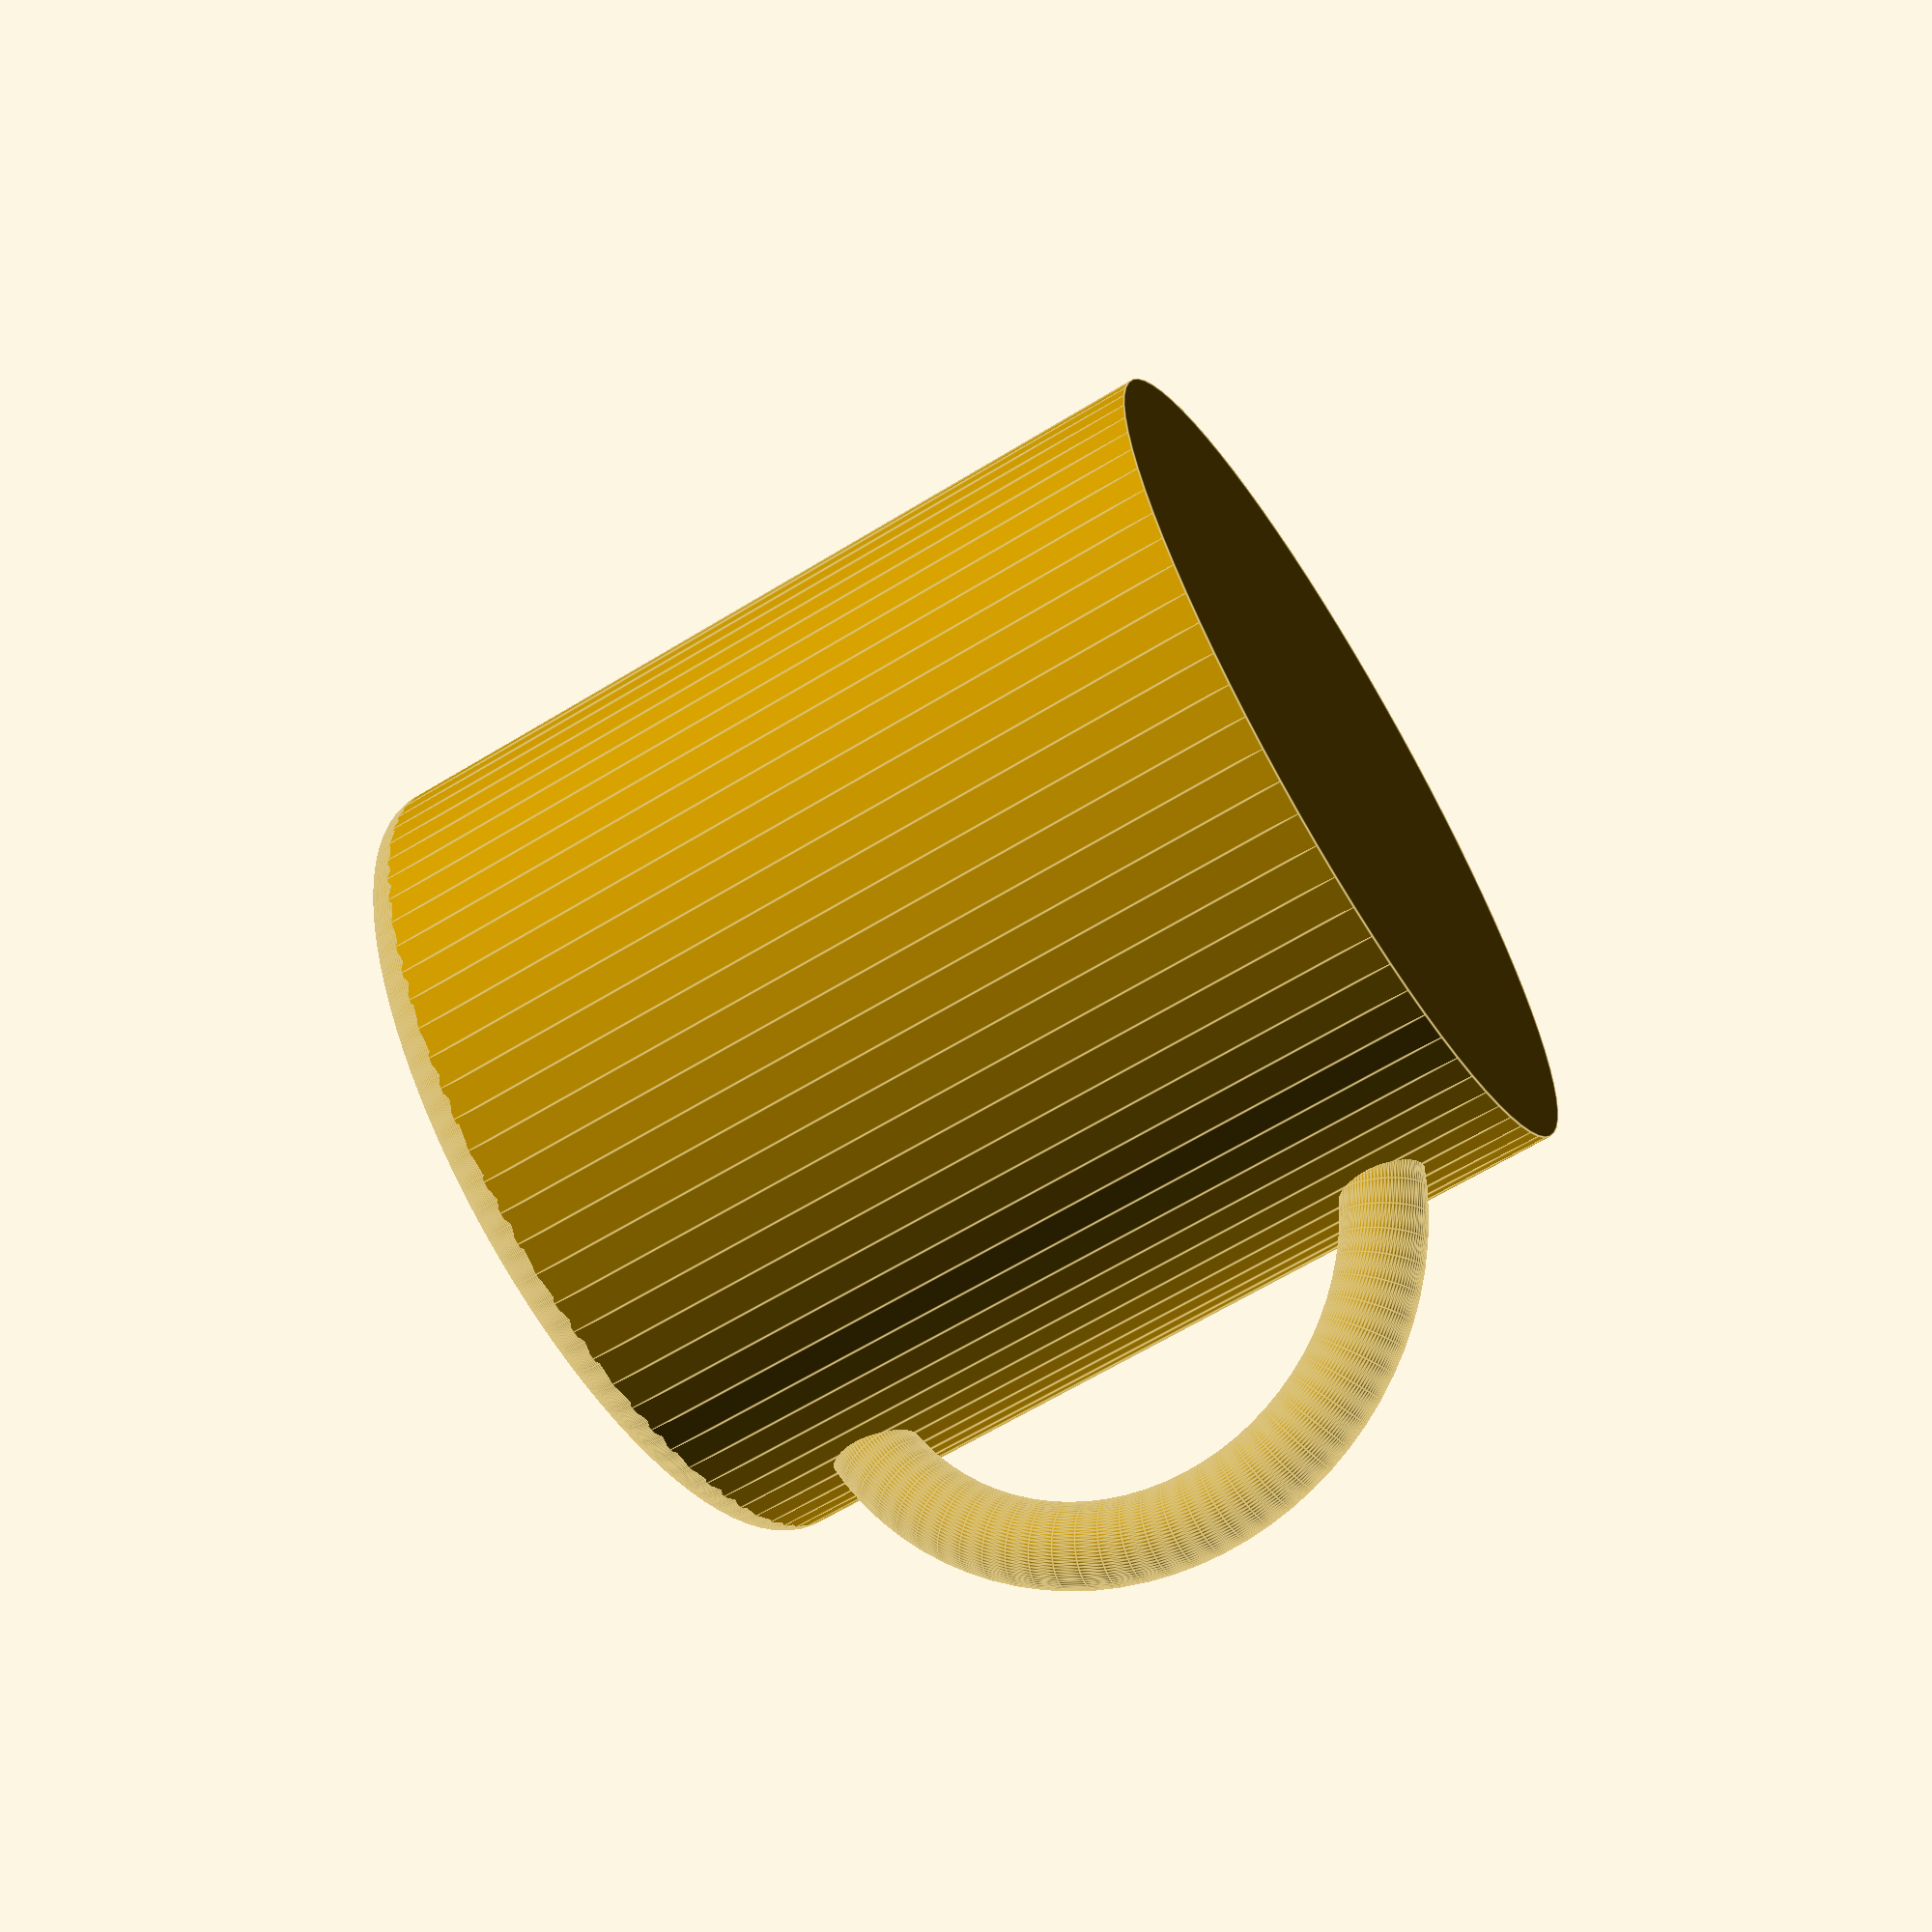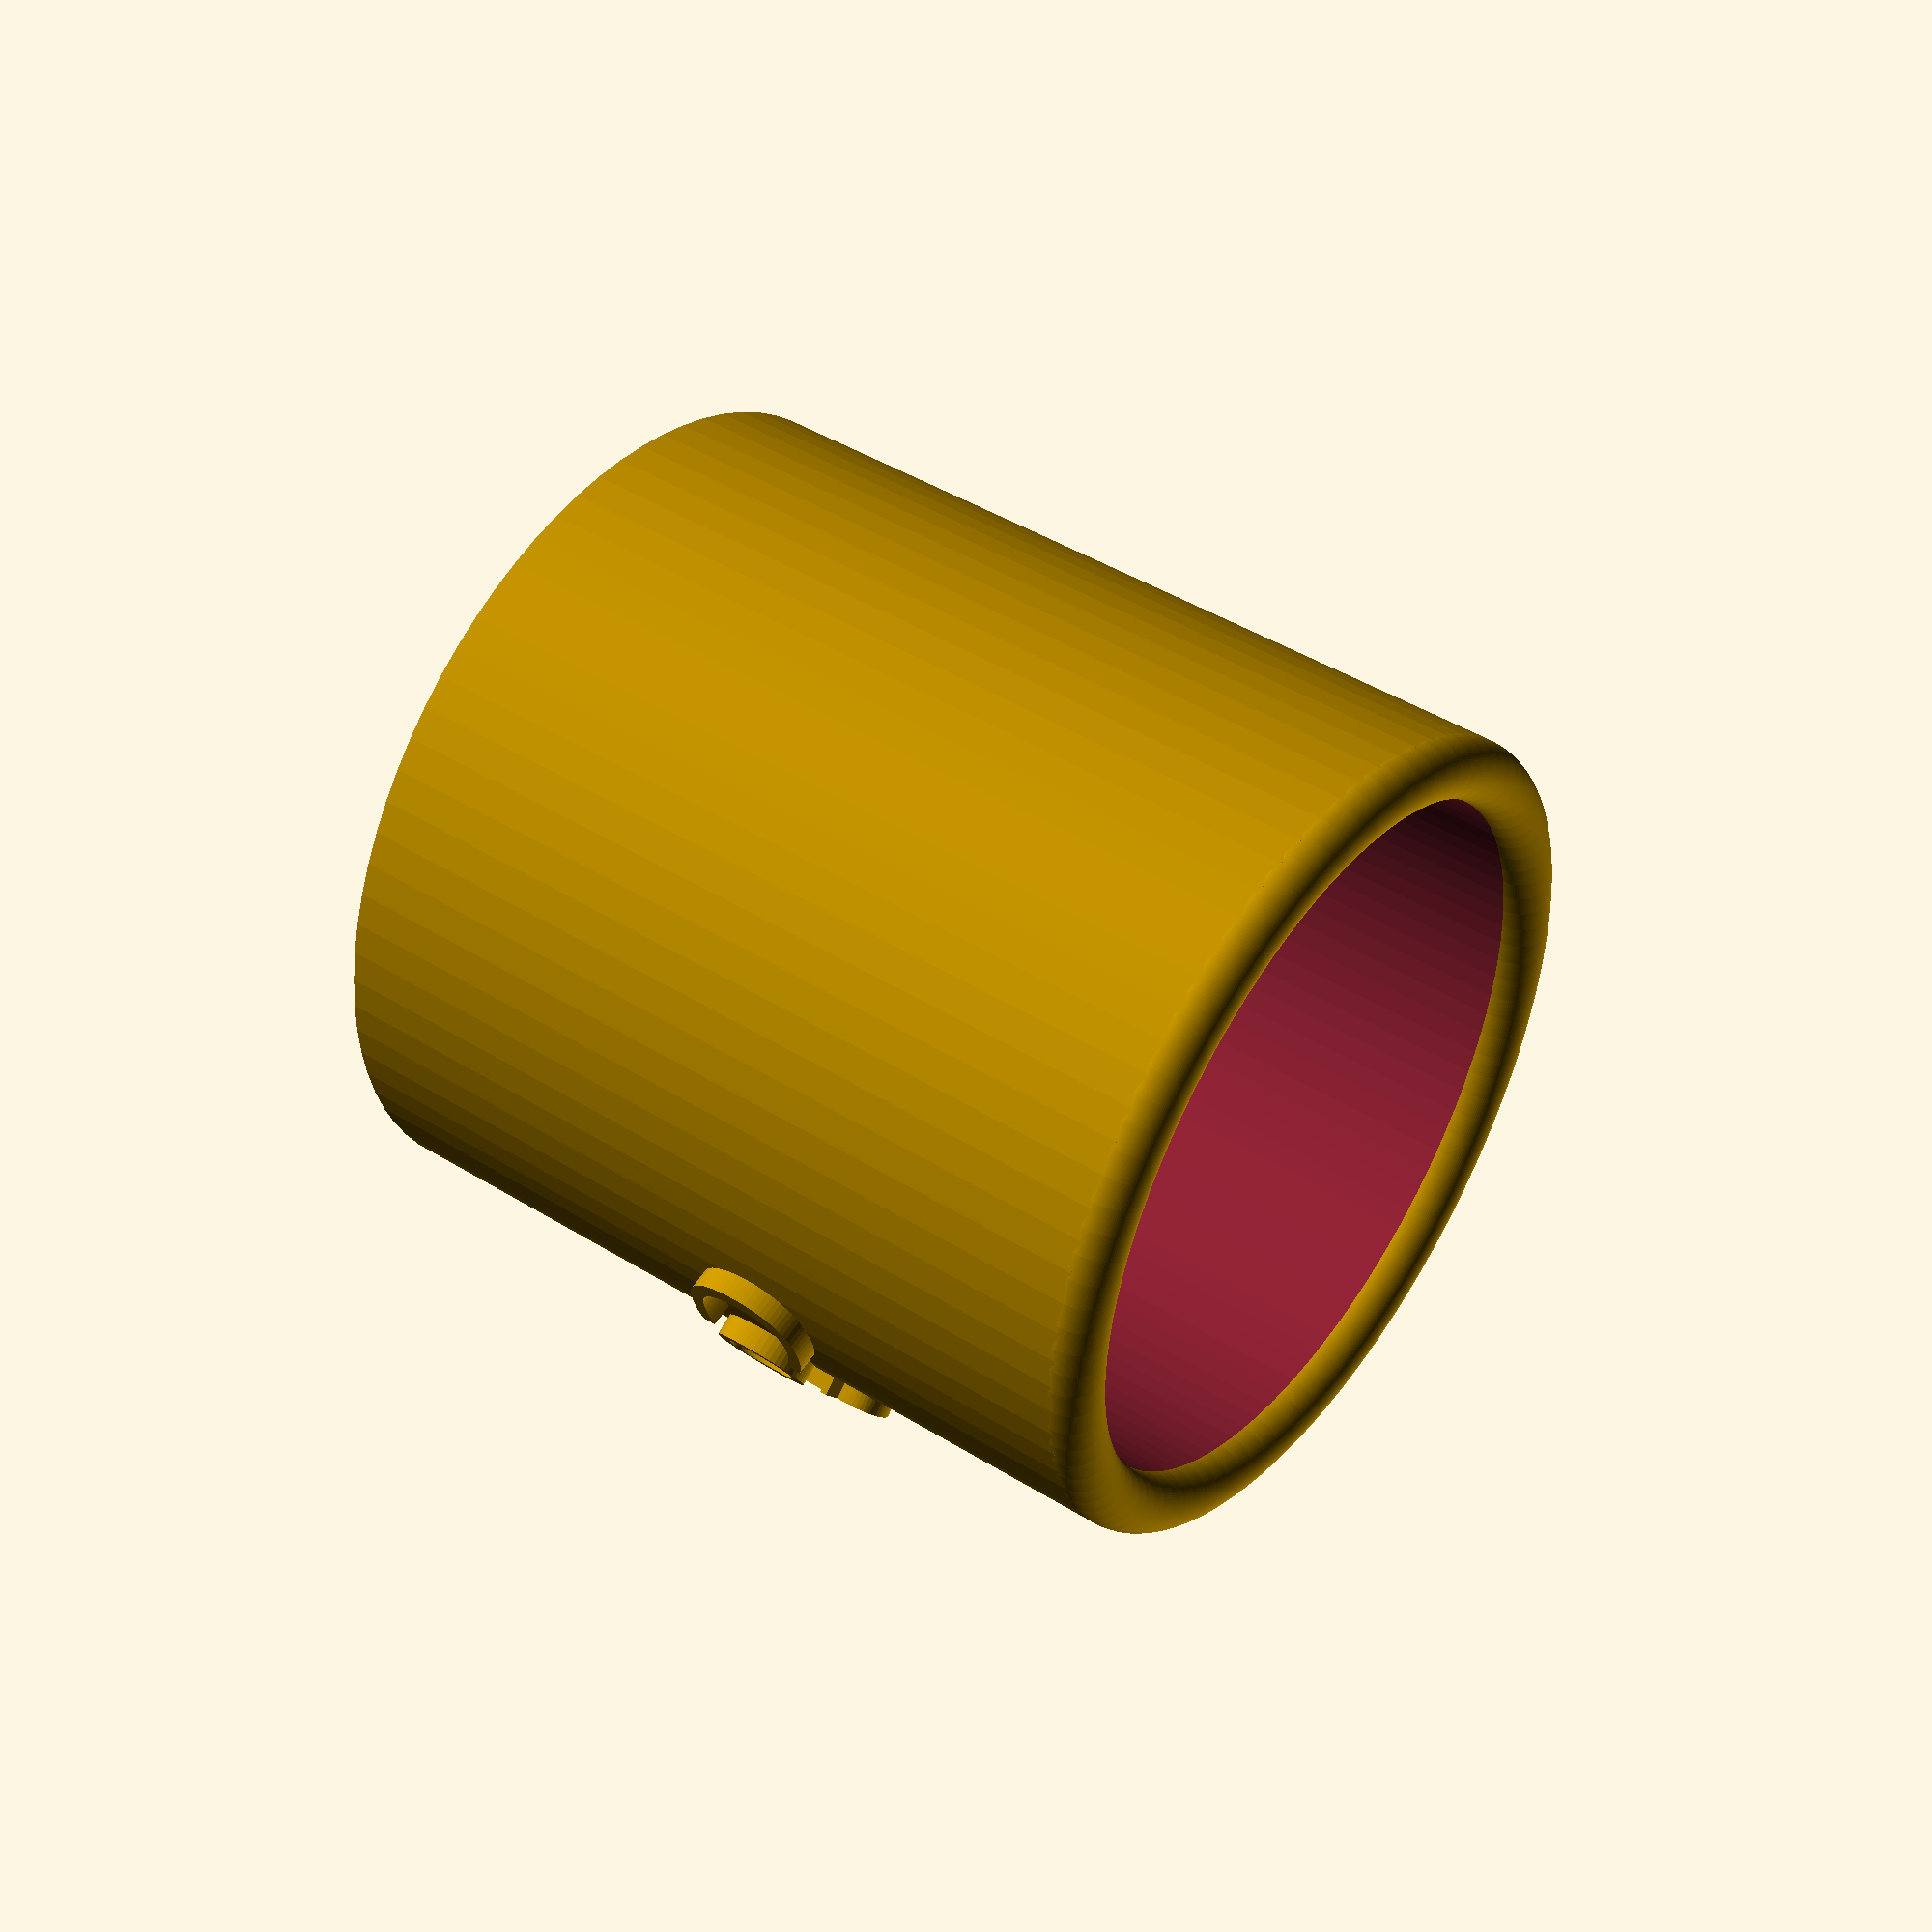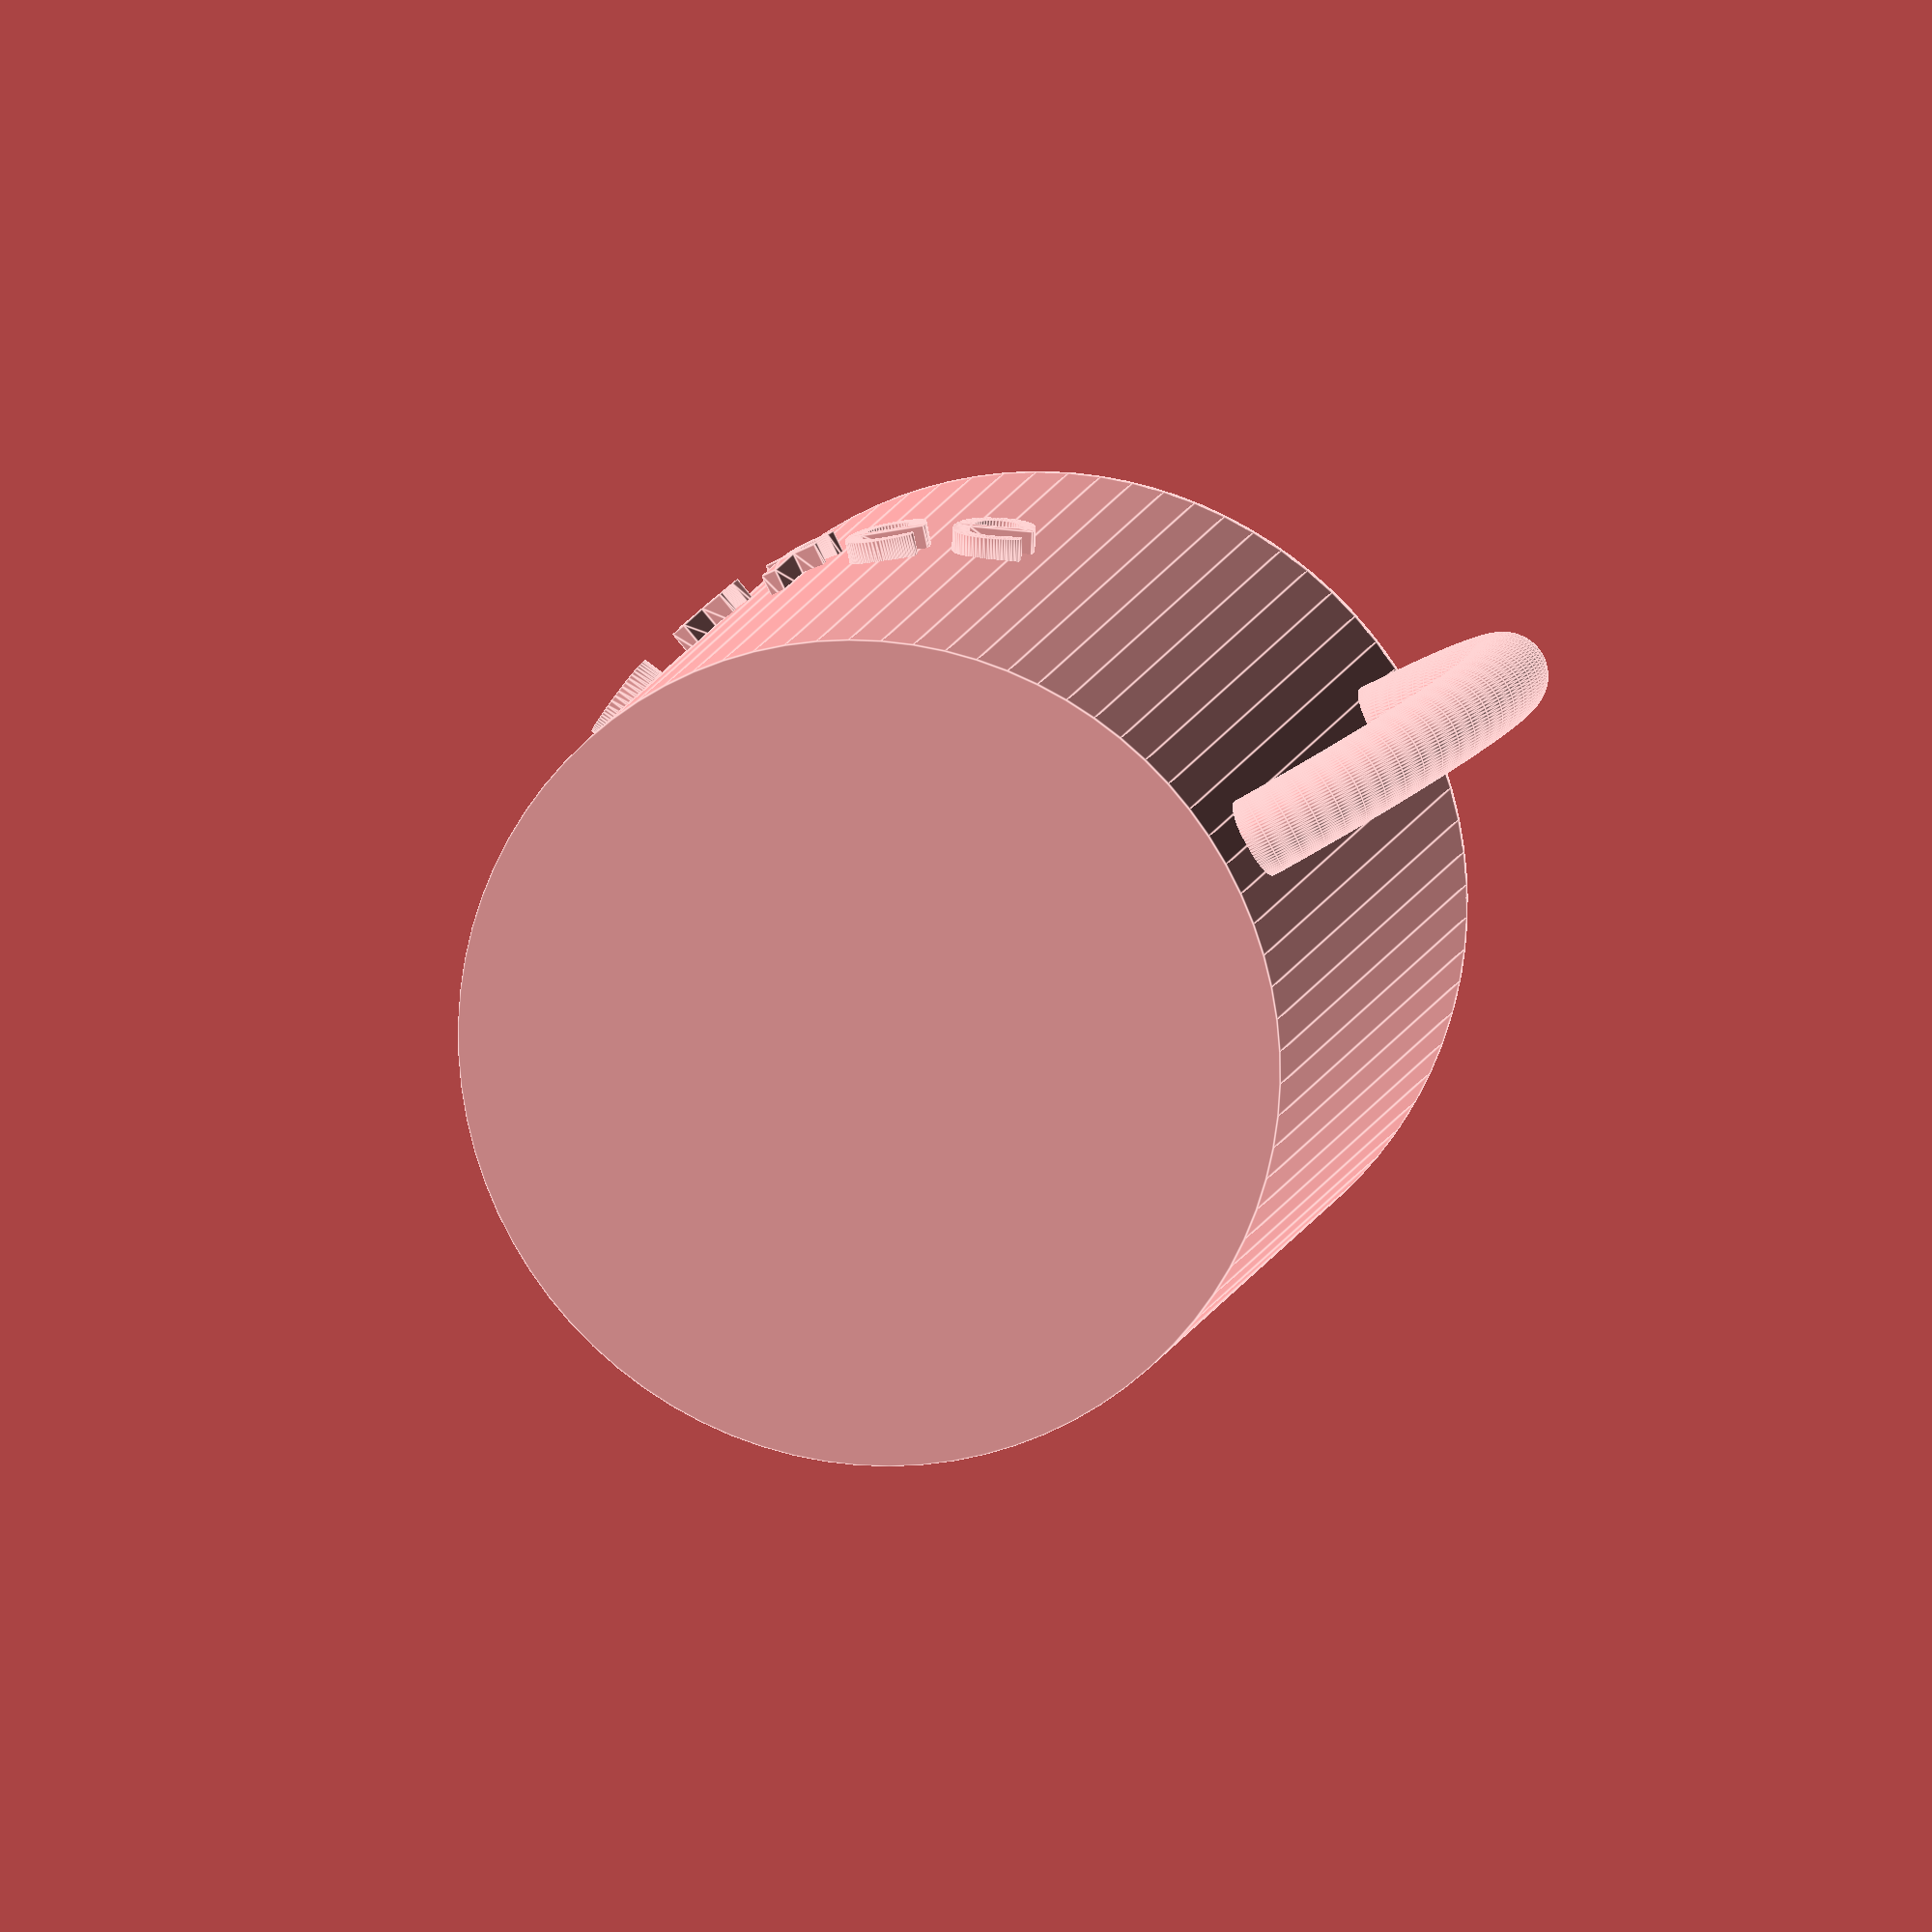
<openscad>
//Parametric Mug with label - changable fonts

Mug_Diameter = 40; //[20:90]

Mug_Height = 40;  //[20:90]

Mug_Text = "Coffee";

Mug_Font = "Gloria Hallelujah"; //[Allerta Stencil,Black Ops One,Sirin Stencil,Stardos Stencil,Wallpoet,Abril Fatface,Aclonica,Acme,Advent Pro,Akronim,Aladin,Alegreya,Alegreya Sans,Alegreya SC,Alex Brush,Alfa Slab One,Alice,Amaranth,Architects Daughter,Archivo Black,Archivo Narrow,Arimo,Arvo,Asap,Astloch,Asul,Averia Libre,Averia Serif Libre,Bangers,Basic,Belgrano,Berkshire Swash,Bigshot One,Bilbo Swash Caps,Bonbon,Bowlby One SC,Brawler,Bubblegum Sans,Butterfly Kids,Cabin Condensed,Caesar Dressing,Cagliostro,Calligraffitti,Capriola,Carter One,Changa One,Chango,Chelsea Market,Cherry Cream Soda,Chewy,Chicle,Chivo,Clicker Script,Coming Soon,Concert One,Condiment,Cookie,Courgette,Covered By Your Grace,Crimson Text,Dancing Script,DejaVu Sans,DejaVu Serif,Dhurjati,Doppio One,Dosis,Droid Sans,Eagle Lake,Electrolize,Emilys Candy,Encode Sans,Encode Sans Compressed,Euphoria Script,Exo,Exo 2,Faster One,Federo,Finger Paint,Fjord One,Fontdiner Swanky,Freckle Face,Fruktur,Gabriela,Geo,Germania One,Give You Glory,Gloria Hallelujah,Goudy Bookletter 1911,Graduate,Grand Hotel,Great Vibes,Griffy,Hanalei Fill,Happy Monkey,Henny Penny,Hind,IM Fell English SC,Indie Flower,Irish Grover,Italianno,Jacques Francois Shadow,Jolly Lodger,Josefin Slab,Joti One,Judson,Just Another Hand,Kalam,Kameron,Karma,Kavoon,Knewave,Kranky,Kristi,Laila,Lakki Reddy,Lancelot,Lato,Leckerli One,Ledger,Lekton,Lemon One,Liberation Sans,Libre Caslon Text,Life Savers,Lilita One,Lily Script One,Limelight,Lobster,Lobster Two,Londrina Outline,Londrina Shadow,Londrina Solid,Lora,Love Ya Like A Sister,Loved by the King,Lovers Quarrel,Luckiest Guy,Lusitana,Macondo,Macondo Swash Caps,Mako,Marck Script,Margarine,Marko One,Maven Pro,McLaren,MedievalSharp,Merienda One,Merriweather,Mervale Script,Metal Mania,Metrophobic,Milonga,Miltonian Tattoo,Miss Fajardose,Molle,Montez,Montserrat,Mr De Haviland,Mystery Quest,Neucha,New Rocker,Niconne,Nosifer,Nothing You Could Do,Noto Sans Oriya,Noto Serif,Nova Square,Nunito,Old Standard TT,Oleo Script,Oleo Script Swash Caps,Orbitron,Oregano,Orienta,Original Surfer,Oswald,Over the Rainbow,Overlock,Oxygen,Pacifico,Paprika,Parisienne,Patrick Hand SC,Paytone One,Peralta,Permanent Marker,Piedra,Pirata One,Play,Playball,Poetsen One,Poppins,Press Start 2P,Princess Sofia,PT Mono,Qwigley,Racing Sans One,Raleway,Rancho,Ranga,Ribeye,Roboto,Roboto Condensed,Roboto Slab,Rochester,Rock Salt,Rubik One,Sail,Salsa,Sansita One,Sarina,Satisfy,Schoolbell,Seaweed Script,Sevillana,Shadows Into Light,Shadows Into Light Two,Share,Six Caps,Skranji,Source Sans Pro,Spicy Rice,Stoke,Syncopate,Teko,Terminal Dosis,The Girl Next Door,Tillana,Timmana,Titillium Web,Ubuntu,Ultra,Underdog,UnifrakturCook,UnifrakturMaguntia,Vampiro One,Vidaloka,Viga,Voces,Volkhov,Vollkorn,Voltaire,Waiting for the Sunrise,Wellfleet,Wendy One,Yellowtail,Yesteryear,Zeyada]

Mug_Text_size = 6;  //[4:40]

//How smooth do you want it.
Mug_Detail = 80;  //[5:200]

//Moves text around the mug
Text_rotation = 140; //[0:360]

/* [Hidden] */

Mug_Radius = Mug_Diameter/2;

//text_on mudules from https://github.com/brodykenrick/text_on_OpenSCAD
/*  text on ....
   This is a rework of version 3 of write.scad to use the new OpenSCAD internal text() primitive.
   All credit to Harlan Martin (harlan@sutlog.com) for his great effort on the original.
   Great thanks to t-paul (and the OpenSCAD dev team) on adding the new text() primitive.
*/


/*
The arguments to be provided for each function are explictly in the modules.

All modules take close to all the arguments to text() [Not all features are supported in all text_on_object() modules though -- try them out warnings will be given if it is not supported]

text() params:
t
size
spacing
font
direction -- ltr, ttb, btt or rtl
language
script
halign -- left, right or center
valign -- baseline, bottom, top or center

All modules also take the additional arguments:
extrusion_height = depth of the letter, i.e. how far it sits proud
rotate
center //center the text at the location it is being written (NOT that the object is centered)

ALL faux-objects that the text is applied to have center=true
TODO: object_center=true/false (already done for cylinder)

The above arguemnts can be seen in text_extrude() as all modules call that module evetually (often multiple times).

locn_vector -- Where the faux-object has been translated to. TODO: Rename object to translate_vector?

Additional arguments for text_on_cube():

Additional arguments for text_on_cylinder():

Additional arguments for text_on_circle():

Additional arguments for text_on_sphere():


*/

// These control the default values for text_extrude(), text_on_sphere(), text_on_cube(), text_on_cylinder(), text_on_circle()
// if the arguments are not included in the call to the module.

// Defaults
// Defaults for all modules
default_t="text_on";
default_size = 4; //TODO - Can we make this 10?? To match internal size? There is an underlying value in text() -- This masks that.
default_font = "Liberation Mono";
default_spacing = 1; //Spacing between characters. There is an underlying value in text() -- This masks that. We try and match it here.
default_rotate  = 0; // text rotation (clockwise)
default_center  = true; //Text-centering
default_scale = [1,1,1];
default_extrusion_height = 2; //mm letter extrusion height

//Defaults for Cube
default_cube_face        = "front";	 // default face (top,bottom,left,right,back,front)
default_sphere_rounded   = false;	 //default for rounded letters on text_on_sphere
default_cube_updown = 0; //mm up (-down) from center on face of cube
default_cube_rightleft = 0;		 //mm right(-left) from center on face of cube

//Defaults for Sphere
default_sphere_northsouth= 0;
default_sphere_eastwest  = 0;
default_sphere_spin      = 0; //TODO:Different to rotate? or up/down. Better name?

//Defaults for Cylinder (including circle as it is on top/bottom)
default_circle_middle    = 0;      //(mm toward middle of circle)
default_circle_ccw       = false;  //write on top or bottom in a ccw direction
default_circle_eastwest  = 0;
default_cylinder_face    = "side";
default_cylinder_updown  = 0;

//Internal values - don't play with these :)
//This is much more accurate than the PI constant internal to Openscad.
internal_pi=3.1415926535897932384626433832795028841971693993751058209;
internal_pi2=internal_pi*2;

//Internal values - You might want to play with these if you are using a proportional font
internal_space_fudge = 0.80; //Fudge for working out lengths (widths) of strings

debug = true;

//---- Helper Functions ----
//String width (length from left to right or RTL) in OpenSCAD units
//NOTE: These are innacurate because we don't know the real spacing of the chars and so have to approximate
//They work for monospaced (fixed-width) fonts well
function width_of_text_char( size, spacing ) = (size * internal_space_fudge * spacing);
function width_of_text_string_num_length(length, size, spacing) = ( width_of_text_char( size, spacing ) * (length));
function width_of_text_string( t, size, spacing ) = ( width_of_text_string_num_length(len(t), size, spacing) );

function cylinder_center_adjusted_top( height, center )    = (center==true) ? height/2 : height ;
function cylinder_center_adjusted_bottom( height, center ) = (center==true) ? height/2 : 0 ;


//Angle that measures width of letters on perimeter of a circle (and sphere and cylinder)
function rotation_for_character(size, spacing, r, rotate = 0)
 = ( width_of_text_char( size, spacing ) /(internal_pi2*r))*360*(1-abs(rotate)/90);


//Rotate 1/2 width of text if centering	
//One less -- if we have a single char we are already centred..
function rotation_for_center_text_string( t, size, spacing,r,rotate,center)
	= (center) ? (width_of_text_string_num_length( len(t)-1, size, spacing )/2/(internal_pi2*r)*360) : 0 ;

//Rotate according to rotate and if centred text also 1/2 width of text
function rotation_for_center_text_string_and_rotate( t, size, spacing,r,rotate,center)
	= ((center) ? (width_of_text_string( t, size, spacing )/2/(internal_pi2*r)*360) : 1) * (1-abs(rotate)/90);


//---- Text on Object Functions ----
//Text on the top or side of a cylinder.
//Supports writing on normal and slanty cylinders
//cylinder(h,r,center)
//cylinder(h,r1,r2,center)
module text_on_cylinder(t=default_t,
                        //Object-specific                        
                        locn_vec = [0,0,0],
                        r,r1,r2,h,
                        face             = default_cylinder_face,
                        updown           = default_cylinder_updown,
                        rotate           = default_rotate,
                        eastwest         = default_circle_eastwest,
                        middle           = default_circle_middle,
                        ccw              = default_circle_ccw,
                        cylinder_center  = false, //if the cylinder object we are writing on is center==true
                        //TODO: add rounded
                        
                        //All objects
                        extrusion_height = default_extrusion_height,
                        center           = default_center,
                        //All objects -- arguments as for text()
                        font             = undef,
                        size             = default_size,
                        direction        = undef,
                        halign           = undef,
                        valign           = undef,
                        language         = undef,
                        script           = undef,
                        spacing          = default_spacing
){
//    echo (str("text_on_cylinder:There are " ,len(t) ," letters in t" , t));
//    echo (str("text_on_cylinder:","h" , h));
//    echo (str("text_on_cylinder:","r=" , r));
//    echo (str("text_on_cylinder:","r1=" , r1));
//    echo (str("text_on_cylinder:","r2=" , r2));

    if((halign!=undef) || (halign!=undef))
    {
        echo (str("text_on_cylinder:","WARNING " , "halign and valign are NOT supported."));
    }

	rtl_sign = (direction=="rtl") ? -1 : 1;
	if ((face=="top")||(face=="bottom") ){
		//Work on a circle
		locn_offset_vec = (face=="top" ) ? [0,0,cylinder_center_adjusted_top(h,cylinder_center)] : [0,0,cylinder_center_adjusted_bottom(h,cylinder_center)] ;
		rotation_angle = (face=="top" ) ? 0 : 180 ;
		int_radius =  (r==undef) ? ((face=="top" ) ? r2 : r1 ) : r;  //Use the top/bottom radius for slanty-cylinders
			rotate(rotation_angle,[1,0,0])
			text_on_circle(t,locn_vec+locn_offset_vec,r=int_radius-size,
				font=font,size=size,
				spacing=spacing,direction=direction,language=language,script=script,halign=halign,valign=valign,
				extrusion_height=extrusion_height,
				rotate=rotate,
				eastwest=eastwest,middle=middle,ccw=ccw);
	}else{
		if((middle!=undef) && (middle!=default_circle_middle))
		{
			//TODO: Which others?
			//TODO: Which side things aren't supported on the circle
			echo (str("text_on_cylinder:","WARNING " , "middle NOT supported for the SIDE of a cylinder."));
		}
		//Work on the side
		locn_offset_vec =  (cylinder_center==true) ? [0,0,0] : [0,0,h/2]; 
		rotate(-rtl_sign * rotation_for_center_text_string_and_rotate(t, size, spacing,r,rotate,center), [0,0,1])
		translate(locn_vec+locn_offset_vec)
		__internal_text_on_cylinder_side(t,locn_vec,r=r,h=h,r1=r1,r2=r2,
			cylinder_center=cylinder_center,
			center=center,
			font=font,size=size,
			spacing=spacing,direction=direction,language=language,script=script,halign=halign,valign=valign,
			extrusion_height=extrusion_height,
			rotate=rotate,face=face,updown=updown,
			eastwest=eastwest);
	}
}

//circle(r)
module text_on_circle(t=default_t,
                      //Object-specific
                      locn_vec = [0,0,0],
                      r,
                      eastwest = default_circle_eastwest,
                      middle = default_circle_middle,
                      ccw = default_circle_ccw,

                      //All objects                      
                      extrusion_height = default_extrusion_height,
                      rotate = default_rotate,
                      center = default_center,
                      
                      //All objects -- arguments as for text()
                      font             = undef,
                      size             = default_size,
                      direction        = undef,
                      halign           = undef,
                      valign           = undef,
                      language         = undef,
                      script           = undef,
                      spacing          = default_spacing
){
//    echo (str("text_on_circle:","There are " ,len(t) ," letters in t" , t));
//    echo (str("text_on_circle:","rotate=" , rotate));
//    echo (str("text_on_circle:","eastwest=" , eastwest));

    if((halign!=undef) || (halign!=undef))
    {
        echo (str("text_on_circle:","WARNING " , "halign and valign are NOT supported."));
    }

	ccw_sign = (ccw==true) ? 1 : -1;
	rtl_sign = (direction=="rtl") ? -1 : 1;
    ttb_btt_inaction = (direction=="ttb" || direction=="btt") ? 0 : 1;
	rotate_z_outer =  -rotate + ccw_sign*eastwest;
	rotate_z_inner = -rtl_sign * ccw_sign * ttb_btt_inaction * rotation_for_center_text_string( t, size, spacing, r-middle, rotate, center);
	rotate( rotate_z_outer, [0,0,1] )
	rotate( rotate_z_inner, [0,0,1] )
	translate(locn_vec)
	for (l=[0:len(t)-1]){
		//TTB/BTT means no per letter rotation
		rotate_z_inner2 = -ccw_sign * 90 + ttb_btt_inaction*rtl_sign*ccw_sign*l*rotation_for_character(size, spacing, r-middle, rotate=0);   //Bottom out=-270+r
		//TTB means we go toward center, BTT means away
		vert_x_offset = (direction=="ttb" || direction=="btt") ?  (l * size * ((direction=="btt") ? -1 : 1)) :  0;
		rotate( rotate_z_inner2, [0,0,1] )
		translate([r - middle - vert_x_offset,0,0])
		rotate(-ccw_sign*270,[0,0,1])  // flip text (botom out = -270)
		text_extrude(t[l],center=true,
			font=font,size=size,
			rotate=undef,
			spacing=spacing,
			direction=undef, //We don't pass direction ( misaligns inside text() ). TODO: Investigate why
			language=language,script=script,halign=halign,valign=valign,
			extrusion_height=extrusion_height );
	}
}

//Only expected to be called from another function. No defaults as expected to be done in parent.
//NOTE: This is hacked. Requires more mathematics than I feel like to do properly today....
//TODO: Refactor the two operations - side of normal and slanty
//No default checks in this funciton -- done in parent
module __internal_text_on_cylinder_side(t=default_t,
                      //Object-specific
                      locn_vec = [0,0,0],
                      r,r1,r2,h,
                      cylinder_center,
                      
                      //All objects
                      extrusion_height = default_extrusion_height,
                      center           = undef,
                      rotate           = default_rotate,
                      
                      //All objects -- arguments as for text()
                      font             = undef,
                      size             = default_size,
                      direction        = undef,
                      halign           = undef, //Overridden
                      valign           = undef,
                      language         = undef,
                      script           = undef,
                      spacing          = default_spacing
)
{
//    echo (str("__internal_text_on_cylinder_side:There are " ,len(t) ," letters in t" , t));
//    echo (str("__internal_text_on_cylinder_side:","h=" , h));
//    echo (str("__internal_text_on_cylinder_side:","r=" , r));
//    echo (str("__internal_text_on_cylinder_side:","r1=" , r1));
//    echo (str("__internal_text_on_cylinder_side:","r2=" , r2));
//    echo (str("__internal_text_on_cylinder_side:","direction=" , direction));
    
    if((halign!=undef) || (halign!=undef))
    {
        echo (str("text_on_cylinder:","WARNING " , "halign and valign are NOT supported."));
    }

    wid = width_of_text_char( size, spacing ); //TODO: refactor this out?

    function calc_radius_at_height_offset(r1,r2,h_total,h_offset) = ( r1 + ((r2-r1) * (h_total-h_offset)/h_total) );
    
  	//Has to factor in up/downedness
    //Starts at middle height then height displacement is reduced under rotation and by the slope of the uneven radii
    function calc_height_offset_at_length(r1,r2,h,length,rotate, updown) = ( h/2 - updown + length * rotate/90 * cos( atan( (r2-r1)/h ) )  );

    function calc_radius_at_length(r1,r2,h,length,rotate,updown) = ( calc_radius_at_height_offset(r1,r2,h,calc_height_offset_at_length(r1,r2,h,length,rotate,updown)));
    
    if(r==undef)
    {
        //Slanty-cylinder (truncated cone) warnings
        if((direction=="btt") || (direction=="ttb"))
        {
            //TODO: After the issues are resolved refactoring should give this pretty easily
            echo (str("text_on_cylinder:","WARNING" , " - Slanty-cylinders definitely don't directions TTB or BTT on sides yet. Setting direction to ltr."));    
        }
        if(center==true)
        {
            echo (str("text_on_cylinder:","WARNING" , " - Slanty-cylinders don't support centering yet. Setting center to false. You can adjust updown and eastwest and achieve most of what you are after...."));    
        }
    }

    r1  = (r1!=undef) ? r1 : r;
    r2  = (r2!=undef) ? r2 : r;
    //NOTE: r is not used after here. We operate on generalised slanty cone (r1 and r2)
    
  	//TODO: Look at changing this to extrusion_height_center
	//and renaming the other as text_center
	rr1 = (center) ? r1-extrusion_height/2 : r1;
	rr2 = (center) ? r2-extrusion_height/2 : r2;
	
    ccenter  = (r!=undef) ? center : false; //We don't do (text) centering for the slanty cones/helical paths (yet? ever?). Needs to do quite a few offset calcs.
    ddirection   = ((r==undef) && ((direction=="ttb")||(direction=="btt"))) ? "ltr" : direction; //We don't do ttb or btt directions on slanty
    rtl_sign = (ddirection=="rtl") ? -1 : 1;

        //This code takes care of slanty cylinders and "normal" cylinders
        translate([0,0,updown])
        rotate(eastwest,[0,0,1])
        for (l=[0:len(t)-1]){
            //TODO: TTB and BTT need to have a different concept of path/length than this for RTL/LTR
   	        //width_of_... is half a char too long -- add 0.5 (counting from zero)
            length_to_center_of_char = width_of_text_string_num_length(l+0.5,size,spacing);
            radius_here = calc_radius_at_length(rr1,rr2,h, length_to_center_of_char, rotate, updown);
            //Rotating into position and tangentially to surface -- Don't rotate per character for ttb/btt
            //-90 is to get centering at origin
		    rotate_z_inner  = -90 + rtl_sign * rotation_for_character(size, spacing, ( radius_here ), rotate) * ((ddirection=="ttb" || ddirection=="btt") ?  0 : l);
	        rotate(rotate_z_inner,[0,0,1])
			{
	        //Positioning - based on (somewhat innacurate) string length
		    //Offset per character to go up/down the side in ttb/btt -- TTB down, BTT up
		    vert_z_char_offset = (ddirection=="ttb" || ddirection=="btt") ?  (l * size * ((ddirection=="ttb") ? -1 : 1 )) :  0 ;
		    //Only if RTL/LTR and if center -- center the text (starts off in a more visually appealing location)
		    vert_z_half_text_offset_tmp = (len(t)-1)/2 * (rotate/90*wid);
		    vert_z_half_text_offset =  ((ddirection=="ttb" || ddirection=="btt") || (ccenter==false)) ? 0 : vert_z_half_text_offset_tmp;
            translate([ radius_here , 0, vert_z_char_offset - l * ((rotate)/90*wid) + vert_z_half_text_offset])

	        //Flip to tangent on the sloping side (without respecting rotation impact on the tangent -- rotate seems a little off. TODO: Investigate).
	        rotate( atan( (rr2-rr1)/h ) , [0,1,0])
	        //Flip onto face of "normal" cylinder
	        rotate(90,[1,0,0])
	        rotate(90,[0,1,0])

    	    //Modify the offset of the baselined text to center
            translate([0,(ccenter) ? -size/2 : 0,0])
	        
	        text_extrude(t[l],
	            center=false,
	            rotate=rotate,
	            font=font,size=size,
	            spacing=spacing,
	            direction=undef, //We don't pass direction ( misaligns inside text() ). TODO: Investigate why
	            language=language,script=script,
	            halign="center", //This can be relaxed eventually
                valign="baseline", //Need this to keep all letters on the same line (could also support top -- otherw will make
	            extrusion_height=extrusion_height
	            );
			}
        }
}

//sphere(r)
//NB: Iterates through characters/glyphs and presents them individually (but supports actions across the entire string still)
//supports all features of text() except: halign and valign
module text_on_sphere(t=default_t,
                      //Object-specific
                      locn_vec = [0,0,0],
                      r,
                      eastwest         = default_sphere_eastwest,
                      northsouth       = default_sphere_northsouth,
                      rotate           = default_rotate,
                      spin             = default_sphere_spin,
                      rounded          = default_sphere_rounded,
                      //All objects
                      extrusion_height = default_extrusion_height,
                      center           = default_center, //center = false doesn't really even make sense to do (IMHO)
                      scale  = default_scale,
                      //All objects -- arguments as for text()
                      font             = undef,
                      size             = default_size,
                      direction        = undef,
                      halign           = undef, //Not supported - only here to enable a warning
                      valign           = undef, //Not supported - only here to enable a warning
                      language         = undef,
                      script           = undef,
                      spacing          = default_spacing
){
    //echo ("text_on_sphere:There are " ,len(t) ," letters in t" , t);

    if((halign!=undef) || (halign!=undef))
    {
        echo (str("text_on_sphere:","WARNING " , "halign and valign are NOT supported (functionality used in centering)."));
    }

    //TODO: refactor this?
	rtl_sign = (direction=="rtl") ? -1 : 1;
	
	//TODO: Look at changing this to extrusion_height_center
	//and renaming the other as text_center
	//If we are centered - we sink the radius by half the
	//extrusion height to draw "just below the surface"
	rr = (center) ? r-extrusion_height/2 : r ;
	
	rotate(eastwest,[0,0,1])
	rotate(-northsouth,[1,0,0])
	rotate(spin,[0,1,0])
	{
	//This tries to center the text (for RTL text).
    ttb_btt_inaction = (direction=="ttb" || direction=="btt") ? 0 : 1;
	rotate( -rtl_sign * ttb_btt_inaction * rotation_for_center_text_string(t, size, spacing, rr, rotate, center), [0,0,1])
	{
	    translate(locn_vec)
		if ( rounded == false ){
			__internal_text_on_sphere_helper(t=t,r=rr,
	    		rotate=rotate,
	    		center=center,
	    		scale=scale,
	            font=font,size=size,
                spacing=spacing,
                direction=direction,
                language=language,script=script,halign=halign,valign=valign,
                extrusion_height=extrusion_height
			);
		}else{
		    //If rounding then clip the text inside an inner sphere and outer sphere
			intersection()
			{
			__internal_text_on_sphere_helper(t=t,r=rr,
        		rotate=rotate,
        		center=center,
        		scale=scale,
                font=font,size=size,
                spacing=spacing,
                direction=direction,
                language=language,script=script,halign=halign,valign=valign,
                extrusion_height=extrusion_height*2 //Make it proud to clip it off.
		    );

            //Shell - bounding inner and outer
			difference()
			{   //rounded outside
				sphere(rr+extrusion_height);
				// rounded inside for indented text
			    sphere( rr  );
			}

		    }
		}
		}
	}
}

//internal function -- don't call directly
//No default checks in this funciton -- done in parent
module __internal_text_on_sphere_helper(t=default_t,
                      //Object-specific
                      r,
                      //All objects
                      extrusion_height = default_extrusion_height,
                      center           = default_center,
                      scale  = default_scale,
                      //All objects -- arguments as for text()
                      font             = undef,
                      size             = default_size,
                      direction        = undef,
                      //halign           = undef,
                      //valign           = undef,
                      language         = undef,
                      script           = undef,
                      spacing          = default_spacing
)
{
    rtl_sign = (direction=="rtl") ? -1 : 1;
    ttb_btt_inaction = (direction=="ttb" || direction=="btt") ? 0 : 1;
    ttb_btt_action   = (direction=="ttb" || direction=="btt") ? 1 : 0;
    
    for (l=[0:len(t)-1]){
	    rotate_z_inner   = -90 + rtl_sign * ttb_btt_inaction * l * rotation_for_character(size, spacing, r, 0);
	    
        rotate( rotate_z_inner, [0,0,1] )
		{
        translate_sign   = (direction=="ttb" || direction=="btt") ? ((direction=="btt") ? 1 : -1)  : 0 ;
        //translate_effect = (direction=="ttb" || direction=="btt") ? 1  :  0 ;
        //Translate letter to be located on the sphere in up/down direction when we are doing TTB and BTT
	    translate(r * [cos(0 + ttb_btt_action * rotation_for_character(size, spacing, r, rotate) * l ), 0, translate_sign * ttb_btt_action * sin(0 +  rotation_for_character(size, spacing, r, rotate) * l ) ])
        //Rotate letter to be tangential to the new part of the sphere when we are doing TTB and BTT
	    rotate(-90 * translate_sign * (0 + ttb_btt_action * rotation_for_character(size, spacing, r, rotate) * l )/90 , [0,1,0])
        //Flip character into position to be flush against sphere
	    rotate(90,[1,0,0])
	    rotate(90,[0,1,0])
	    
	    //Modify the offset of the baselined text to center
	    translate([0,(center) ? -size/2 : 0 ,0])
	    
	    text_extrude(t[l],
	        center=false,
	        rotate=rotate,
	        scale=scale,
	        font=font,
	        size=size,
            spacing=spacing,
            direction=undef, //We don't pass direction ( misaligns inside text() ). TODO: Investigate why
            language=language,script=script,
            halign="center", //This can be relaxed eventually
            valign="baseline", //Need this to keep all letters on the same line (could also support top -- otherw will make wonky letters)
            extrusion_height=extrusion_height );
		}
    }
}



//cube(size)
//cube([width,h,depth])
//NB: cube_size is used instead of size (the name size is used in the text module)
//NB: Passes through text as strings -- supports all features of text()
module text_on_cube(  t=default_t,
                      //Object-specific
                      cube_size, //number or 3-vector
                      face      = default_cube_face,
                      rightleft = default_cube_rightleft,
                      updown    = default_cube_updown,
                      //All objects
                      locn_vec = [0,0,0],
                      extrusion_height = default_extrusion_height,
                      center = undef,
                      rotate = default_rotate,
                      scale  = default_scale,
                      //All objects -- arguments as for text()
                      font             = undef,
                      size             = default_size,
                      direction        = undef,
                      halign           = undef,
                      valign           = undef,
                      language         = undef,
                      script           = undef,
                      spacing          = default_spacing
){
    //echo (str("text_on_cube:","There are " ,len(t) ," letters in t" , t));
    //echo (str("text_on_cube:","cube_size" , cube_size));
    
    if((halign!=undef) || (halign!=undef))
    {
        echo (str("text_on_cube:","WARNING " , "halign and valign are NOT supported."));
    }

    int_cube_size = (str(cube_size)[0] != "[") ? [cube_size,cube_size,cube_size] : cube_size;
    rotate_x = ( (face=="front") || (face=="back") || (face=="left") || (face=="right") ) ? 90
				: ((face=="bottom") ? 180 : 0) ; //Top is zero
	rotate_y = ( (face=="back") || (face=="left") || (face=="right") ) ? (face=="back") ? 180 : ((face=="left") ? -90 : 90) //Right is 90
				: 0 ; //Top, bottom, front are zero
	locn_vec_offset =
	        (face=="front") ?             [+rightleft,   -int_cube_size[1]/2, +updown]
	        :((face=="back")?             [+rightleft,   +int_cube_size[1]/2, +updown]
	            : ((face=="left")?         [-int_cube_size[0]/2, +rightleft,   +updown]
	                : ((face=="right")?    [+int_cube_size[0]/2, +rightleft,   +updown]
	                    : ((face=="top")?  [+rightleft,   +updown,             +int_cube_size[2]/2]
	                        :              [+rightleft,   -updown,             -int_cube_size[2]/2]
							)))); //bottom
							
		translate(locn_vec + locn_vec_offset)
		rotate(rotate_x,[1,0,0])
		rotate(rotate_y,[0,1,0])  // rotate around the y axis (z before rotation)
		text_extrude(t,
		    center=center,
		    rotate=rotate,
		    scale=scale,
		    font=font,
		    size=size,
		    spacing=spacing,
		    direction=direction, //Does this misalign inside text()? the individual character modules do.
		    language=language,
		    script=script,
		    halign=halign,
		    valign=valign,
		    extrusion_height=extrusion_height );
}

function default_if_undef(val, default_val) = (val!=undef) ? val : default_val ;

//Print a single character or a string at the desired extrusion height
//Passes on values to text() that are passed in
//TODO: Add x,y,z rotations get text facing the right way from the start)
module text_extrude( t=default_t,
                     extrusion_height = default_extrusion_height,
                     center = default_center, //Fudgy. YMMV. //TODO:center_extrusion, or extrusion offset??
                     rotate = default_rotate,
                     scale  = default_scale, //For scaling by different on axes (for widening etc)
                     //Following are test() params (in addition to t=)
                     font             = default_font,
                     size             = default_size,
                     direction        = undef,
                     halign           = undef,
                     valign           = undef,
                     language         = undef,
                     script           = undef,
                     spacing          = default_spacing
)
{
    //echo (str("text_extrude:","There are " ,len(t) ," letters in text" , t));
    //echo (str("text_extrude:","extrusion_height=" , extrusion_height));
    
    if(center==true)
    {
        if((halign!=undef) || (valign!=undef))
        {
            echo (str("text_extrude:","WARNING " , "When center is true, then halign and valign are NOT supported."));
        }
    }
    
    //As arguments are explicitly set as undef (from higher functions) as they come down (they don't get defaults in this function as they are set as something)
    //we need to check and replace any that we don't want to be undef
    t                 = default_if_undef(t,default_t);
    font              = default_if_undef(font,default_font);
    extrusion_height  = default_if_undef(extrusion_height,default_extrusion_height);
    center            = default_if_undef(center,default_center);
    rotate            = default_if_undef(rotate,default_rotate);
    spacing           = default_if_undef(spacing,default_spacing);
    size              = default_if_undef(size,default_size);
    
    halign            = (center) ? "center" : halign ;
    valign            = (center) ? "center" : valign ;
    extrusion_center  = (center) ? true : false ;
	
	scale( scale )
    rotate(rotate,[0,0,-1]) //TODO: Do we want to make this so that the entire vector can be set?
	{
	    linear_extrude(height=extrusion_height,convexity=10,center=extrusion_center)
        text(text=t, size = size,
            $fn = 40,
            font = font, direction = direction, spacing = spacing,
            halign = halign,
            valign = valign,
            language=language, script=script);
	}
}

//Parametric Mug with label originaly from
//http://www.thingiverse.com/thing:251286
//projunk http://www.thingiverse.com/projunk/about
pi = 3.1415926536;
eps = 0.01;



function getOutsideRadiusAtHeight(bottomRadius, topRadius, cupHeight, theHeight) = (theHeight * (topRadius - bottomRadius)  + cupHeight * bottomRadius) / cupHeight;

function getCupAngle(bottomRadius, topRadius, cupHeight) = atan((topRadius - bottomRadius) / cupHeight);



module drawString(textPositionFromBottom, radiusAtTextPosition, cupAngle, chars, charSize) {
	echo(str("radiusAtTextPosition: ", radiusAtTextPosition, " mm"));
	union() {
		assign(offset = radiusAtTextPosition * (1.0 - cos(asin((charSize * 8) / (2.0 * radiusAtTextPosition))))) {
			echo(str("offset: ", offset, " mm"));
			for (count = [0:len(chars)-1]) {
				assign(dist = count * charSize * 8, charThickness = 3 * offset) {
					assign(rotationZ = 180.0 / pi * ((dist - len(chars) * charSize * 8) / radiusAtTextPosition) + 160) {
						assign(x = (radiusAtTextPosition - offset) * cos(rotationZ), y = (radiusAtTextPosition - offset) * sin(rotationZ)) {
							echo(str("rotationZ: ", rotationZ, " degrees"));
							translate(v = [x, y, textPositionFromBottom]) {
								rotate([0,90 + cupAngle,rotationZ]) 8bit_char(chars[count], charSize, charThickness);
							}
						}
					}
				}
			}
		}
	}
}


module drawEar(bottomRadius, topRadius, cupHeight) {
	translate([-0.8*(bottomRadius + topRadius)/2,0,cupHeight / 2]) {
		rotate([90,0,0]) {
			rotate_extrude(convexity = 10, $fn = Mug_Detail) {
						translate([0.35 * cupHeight, 0, 0])
						circle(r = 0.05 * cupHeight);
					}
		}
	}
}


module drawMug(bottomRadius, topRadius, cupHeight, bottomThickness, wallThickness, filletRadius, chars, charSize) {
	$fn=100;
	rotate([0,0,-220]) union() {
		assign(cupAngle = getCupAngle(bottomRadius, topRadius, cupHeight)) {
			echo(str("cupAngle: ", cupAngle, " degrees"));
			assign(horizontalWallThickness = wallThickness / cos(cupAngle)) {
				echo(str("horizontalWallThickness: ", horizontalWallThickness, " mm"));
				difference() {
					union() {
						// fillet
						assign(centerRadius = topRadius - horizontalWallThickness / 2) {
							echo(str("centerRadius: ", centerRadius, " mm"));
							translate([0,0,cupHeight]) rotate_extrude(convexity = 10, $fn = 100) {
									translate([centerRadius, 0, 0])
									circle(r = horizontalWallThickness/2);
								}
						}
						// outer mug
						cylinder(cupHeight, bottomRadius, topRadius, center = false, $fn = Mug_Detail);
						drawEar(bottomRadius, topRadius, cupHeight);
					}
					union() {
						translate([0,0,bottomThickness]) {
							assign(insideRadius = getOutsideRadiusAtHeight(bottomRadius, topRadius, cupHeight, bottomThickness + filletRadius) - horizontalWallThickness) {
								// fillet
								translate([0,0,filletRadius]) rotate_extrude(convexity = 10, $fn = Mug_Detail) {
									translate([insideRadius - filletRadius/cos(cupAngle), 0, 0])
									circle(r = filletRadius);
								}
								// inner mug
								translate([0,0,filletRadius - filletRadius*cos(cupAngle)]) cylinder(eps + cupHeight - bottomThickness - filletRadius + filletRadius*cos(cupAngle), insideRadius - filletRadius*sin(cupAngle), topRadius - horizontalWallThickness, center = false);	
								translate([0,0,0]) cylinder(filletRadius, insideRadius - filletRadius, insideRadius - filletRadius, center = false);	
							}
						}
					}
				}
				// text
				//drawString(textPositionFromBottom, getOutsideRadiusAtHeight(bottomRadius, topRadius, cupHeight, textPositionFromBottom), cupAngle, chars, charSize);
                //drawString()function replaced with text_on_cylinder() 
                //to allow for more fonts
                rotate([0,0,Text_rotation])text_on_cylinder(t=chars,r1=Mug_Radius,r2=Mug_Radius,h=Mug_Height, font=Mug_Font, direction="ttb", size=charSize);
			}
		}
	}
}



drawMug(Mug_Radius, Mug_Radius, Mug_Height, 4.0, 3.0, 5.0, Mug_Text, Mug_Text_size);

</openscad>
<views>
elev=63.5 azim=88.9 roll=121.8 proj=p view=edges
elev=136.3 azim=174.6 roll=233.7 proj=p view=wireframe
elev=168.2 azim=349.8 roll=347.2 proj=o view=edges
</views>
